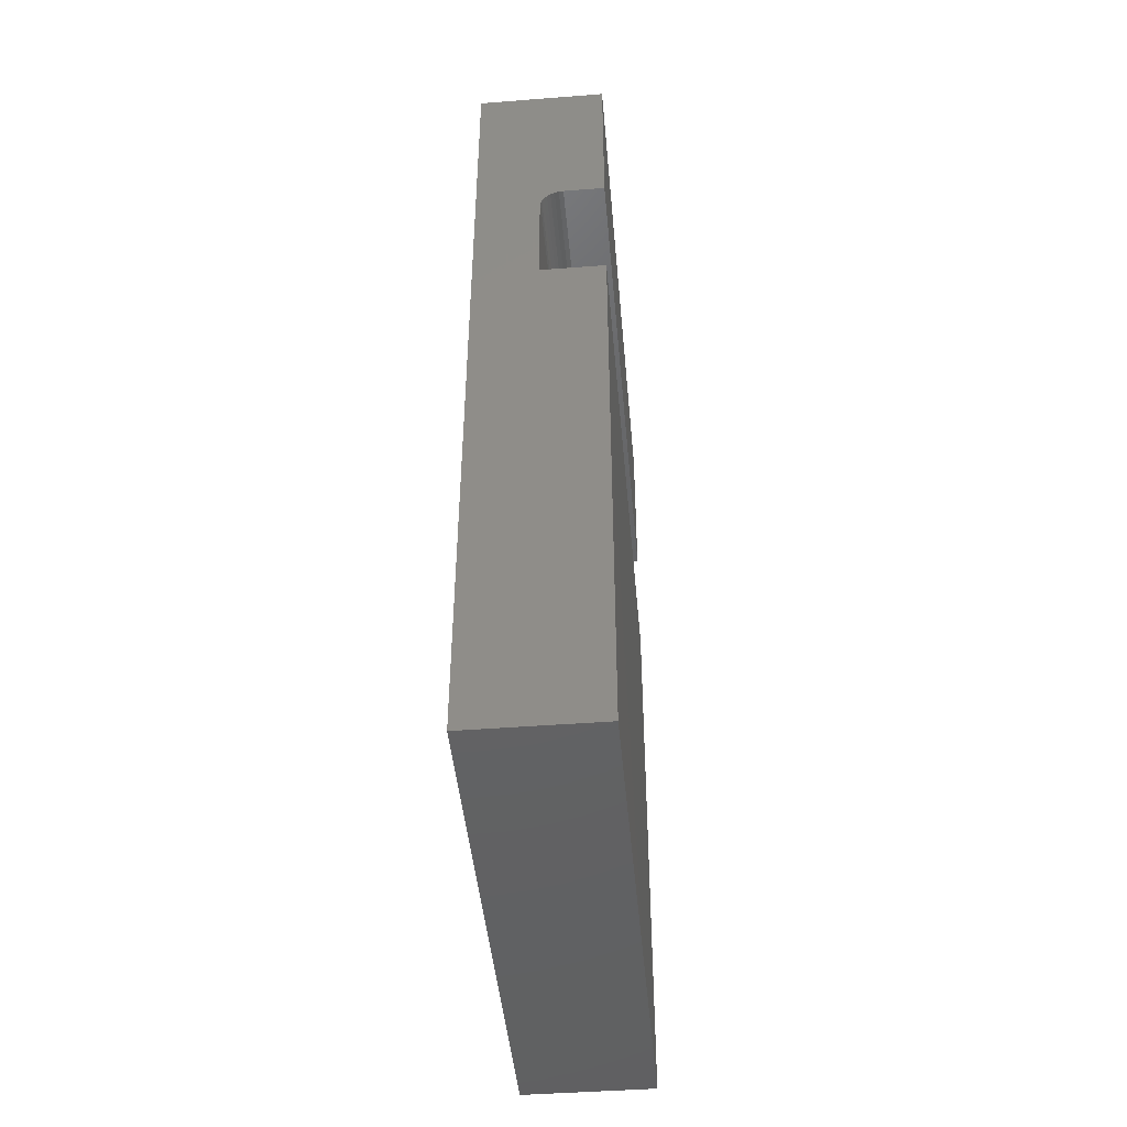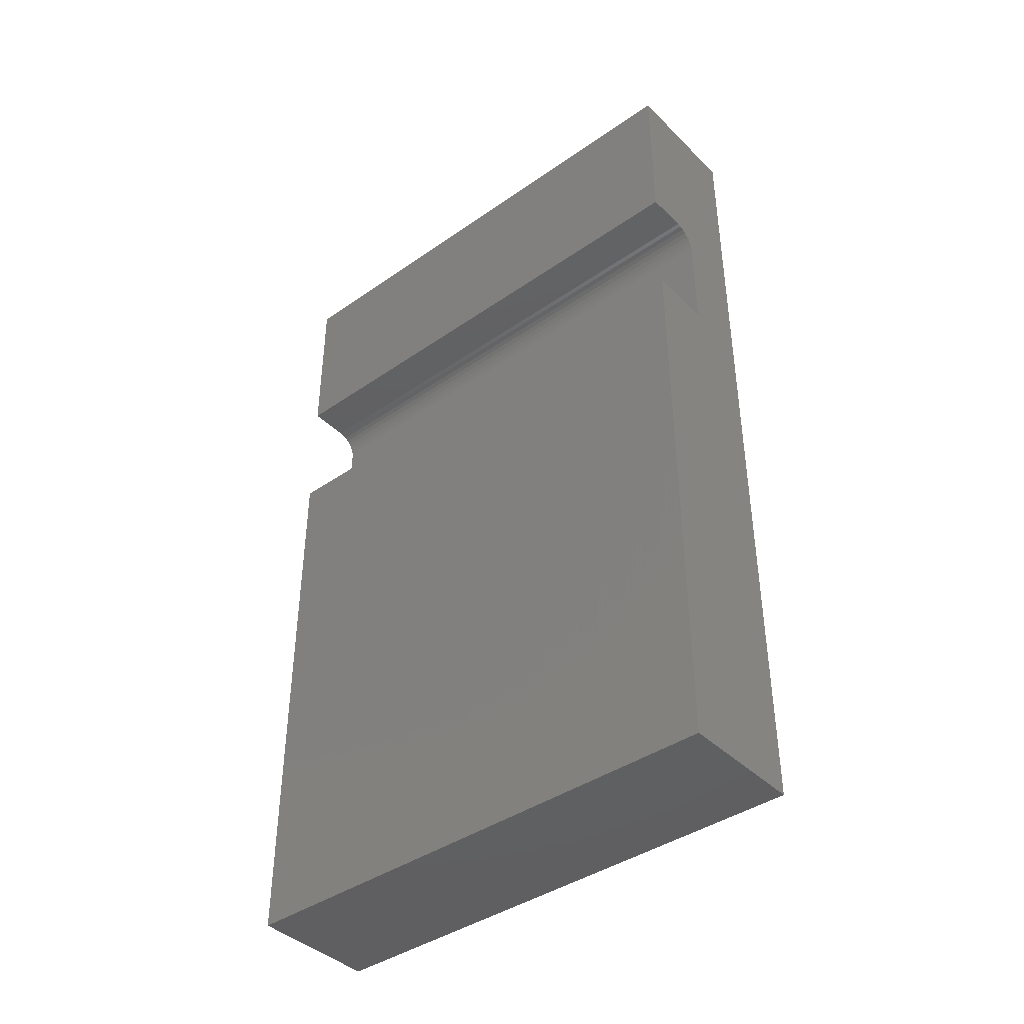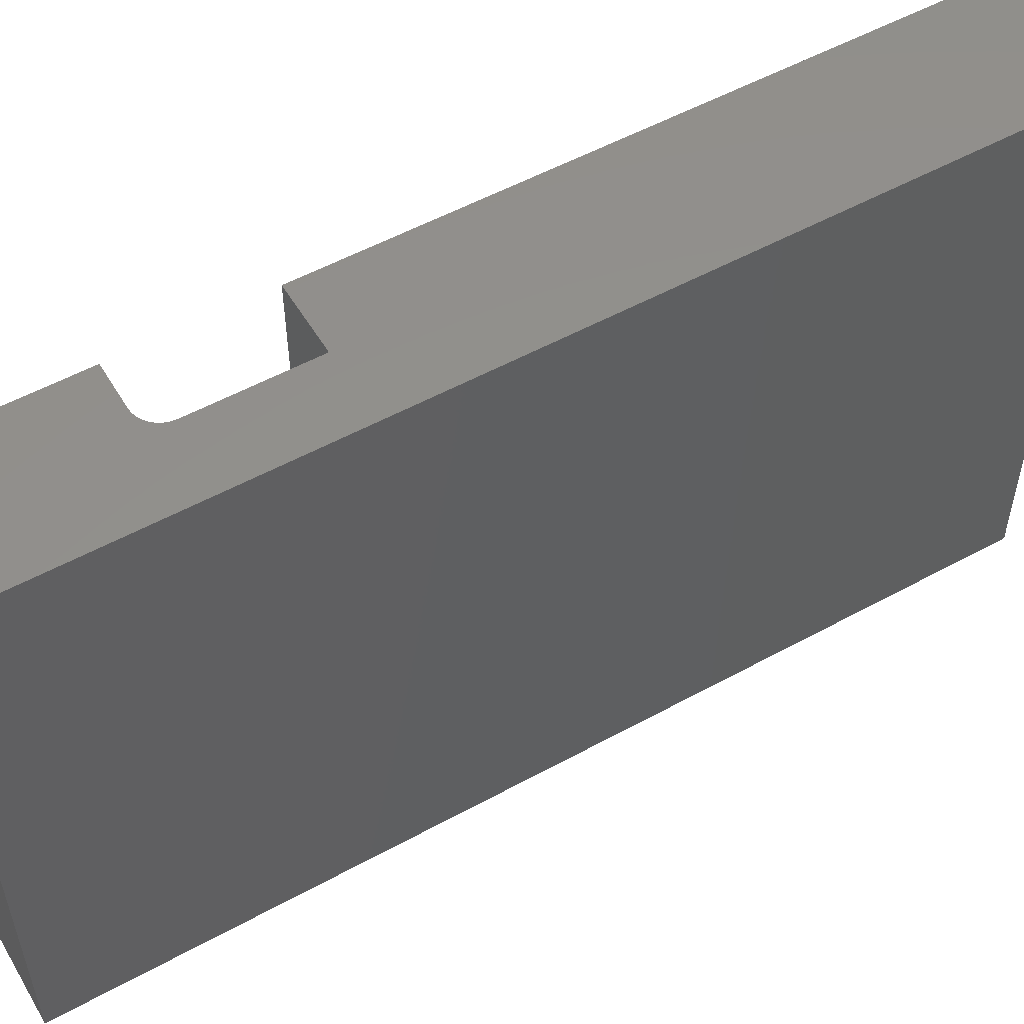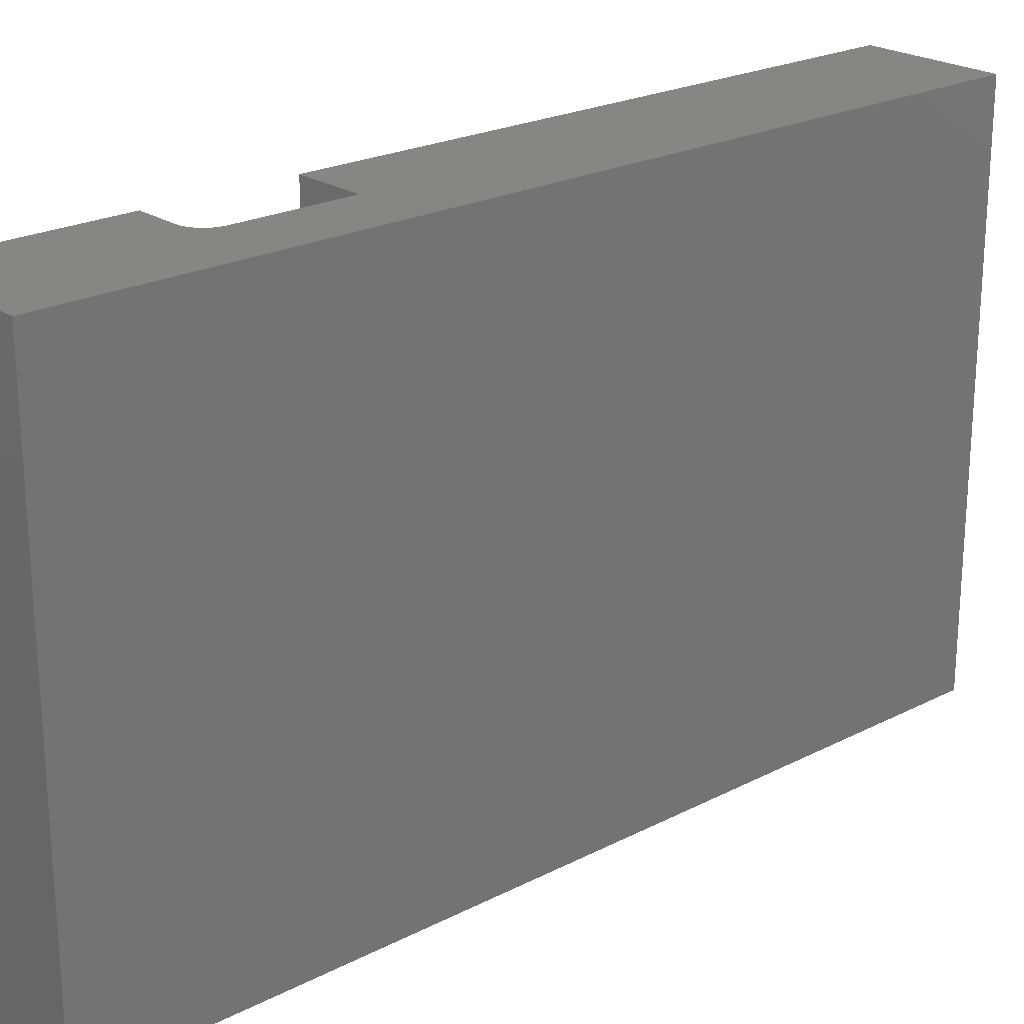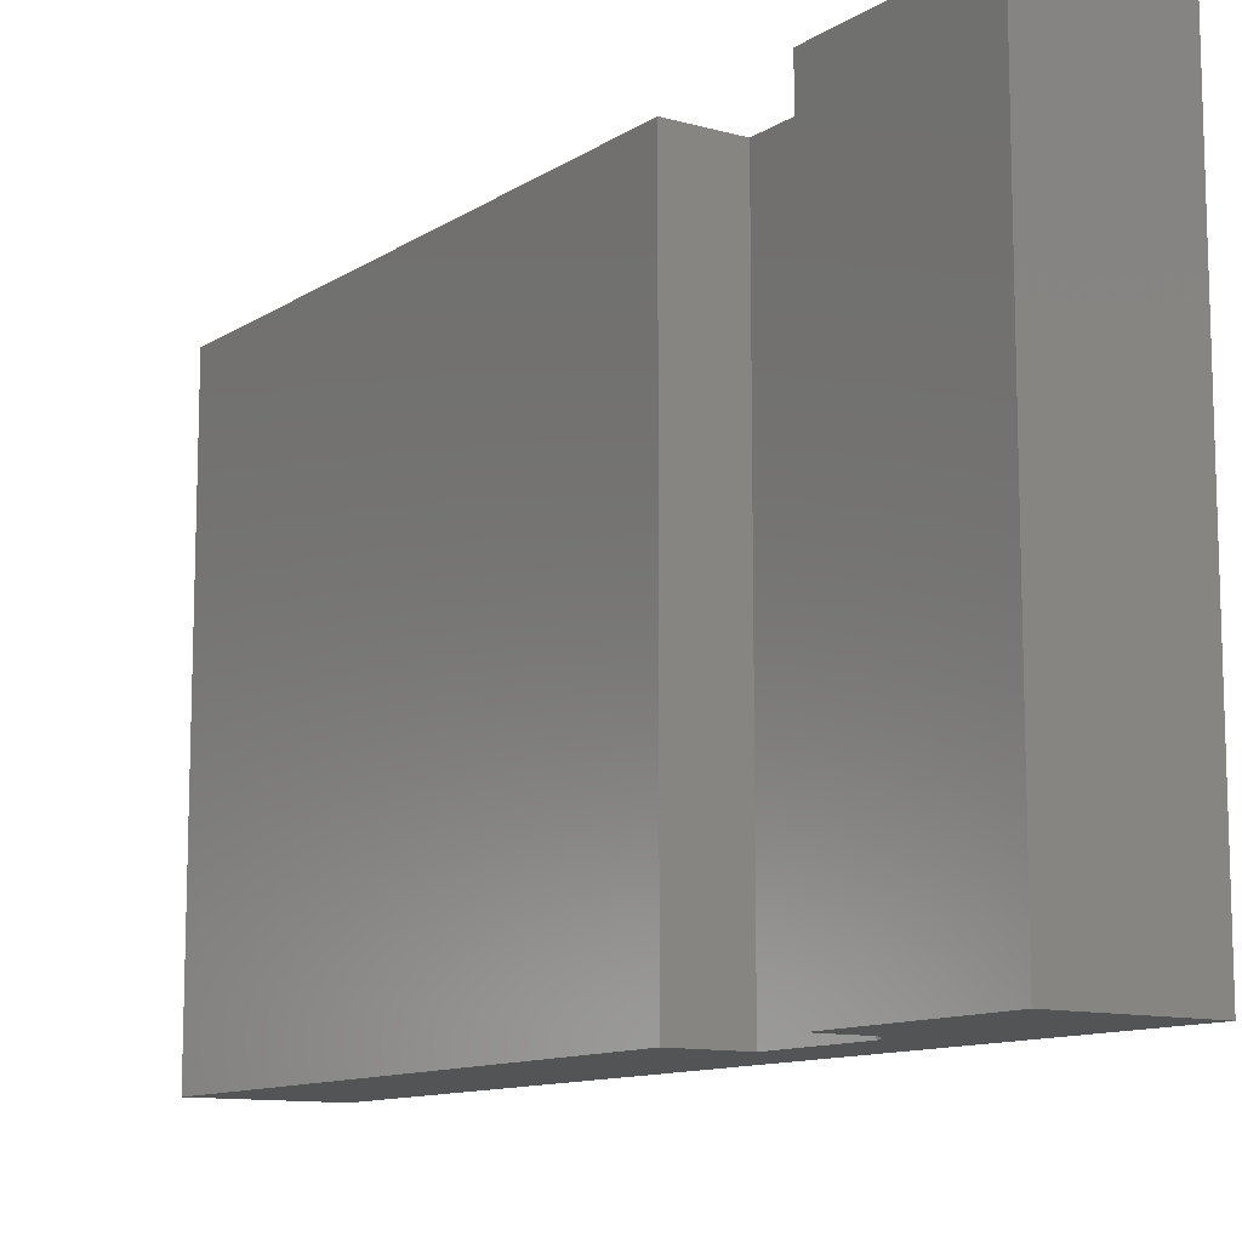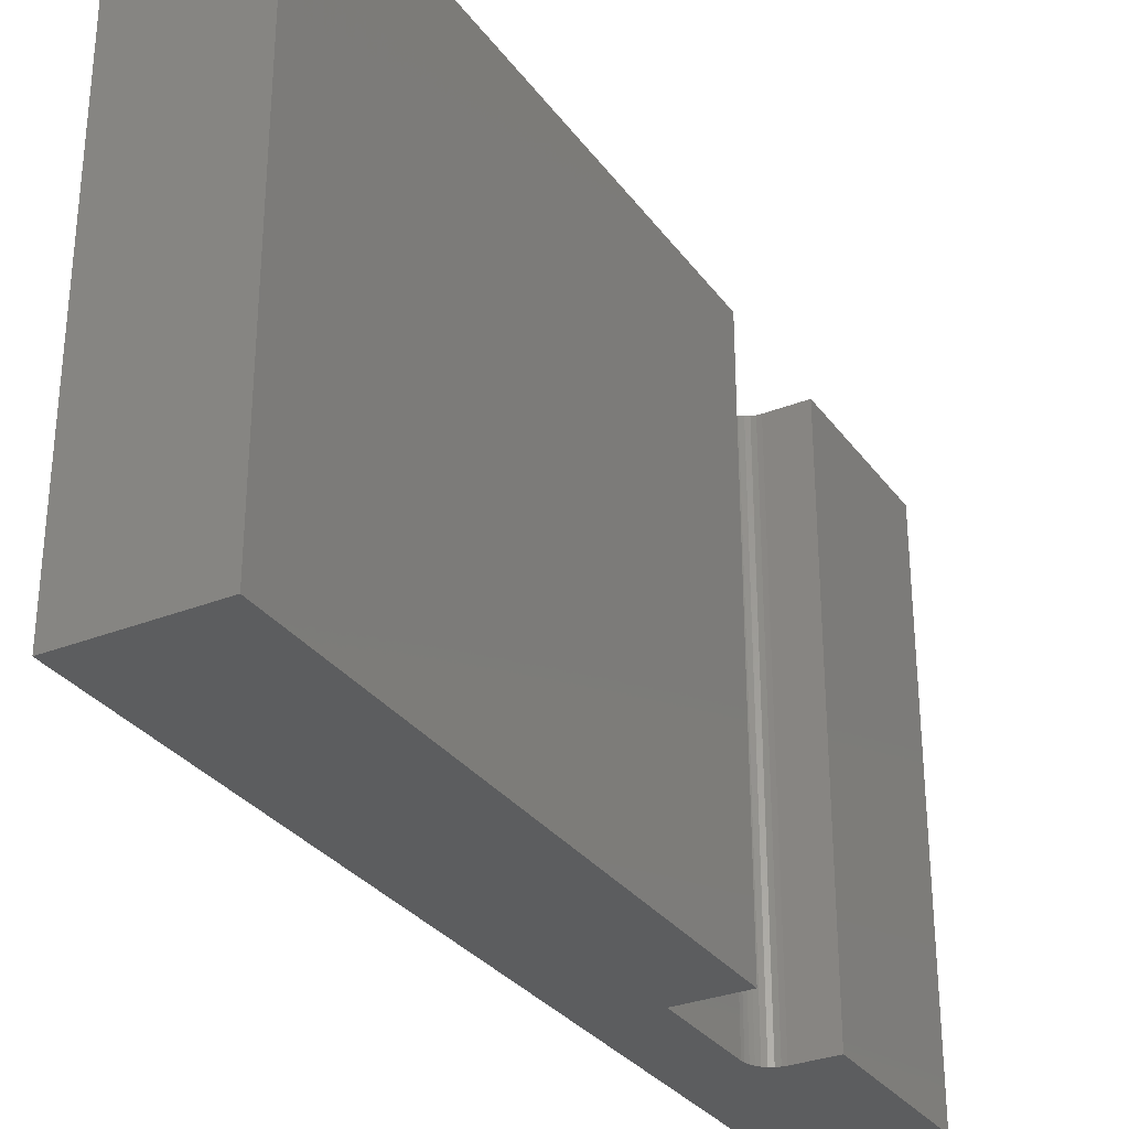
<metadata>
{"format":"stl","ext":"stl","renderer":"f3d","projection":"perspective","resolution":1024,"background":"white","views":[{"elev":-45.3,"azim":-174.9,"up":"+Z"},{"elev":-40.9,"azim":-49.7,"up":"+Z"},{"elev":53.8,"azim":59.7,"up":"+Y"},{"elev":22.7,"azim":48.6,"up":"+Y"},{"elev":-11.3,"azim":-33.8,"up":"+Y"},{"elev":-30.8,"azim":-150.4,"up":"+Y"}]}
</metadata>
<code>
# stl→obj: 32 verts, 60 faces
v -0.1756 2.755e-17 0.6172
v -0.1756 2.362e-17 0.5465
v -0.1756 -0.3516 0.6172
v -0.1756 -0.3516 0.5465
v -0.2188 2.602e-17 0.6328
v -0.1912 2.755e-17 0.6328
v -0.2188 -0.3516 0.6328
v -0.1912 -0.3516 0.6328
v -0.1324 3.732e-17 0.75
v -0.1324 4.793e-18 0.1641
v -0.1759 2.77e-17 0.6202
v -0.1768 2.782e-17 0.6232
v -0.1782 2.789e-17 0.6259
v -0.1802 2.791e-17 0.6282
v -0.1825 2.789e-17 0.6302
v -0.1852 2.782e-17 0.6316
v -0.1882 2.77e-17 0.6325
v -0.2188 3.253e-17 0.75
v -0.2188 2.123e-17 0.5465
v -0.2188 0 0.1641
v -0.1324 -0.3516 0.75
v -0.2188 -0.3516 0.75
v -0.1882 -0.3516 0.6325
v -0.1852 -0.3516 0.6316
v -0.1825 -0.3516 0.6302
v -0.1802 -0.3516 0.6282
v -0.1782 -0.3516 0.6259
v -0.1768 -0.3516 0.6232
v -0.1759 -0.3516 0.6202
v -0.1324 -0.3516 0.1641
v -0.2188 -0.3516 0.5465
v -0.2188 -0.3516 0.1641
f 1 2 3
f 3 2 4
f 5 6 7
f 7 6 8
f 9 10 2
f 9 2 1
f 9 1 11
f 9 11 12
f 9 12 13
f 9 13 14
f 9 14 15
f 9 15 16
f 9 16 17
f 9 17 6
f 9 6 5
f 9 5 18
f 19 2 20
f 20 2 10
f 21 22 7
f 21 7 8
f 21 8 23
f 21 23 24
f 21 24 25
f 21 25 26
f 21 26 27
f 21 27 28
f 21 28 29
f 21 29 3
f 21 3 4
f 21 4 30
f 31 32 4
f 4 32 30
f 14 25 15
f 15 25 24
f 15 24 16
f 16 24 23
f 16 23 17
f 17 23 8
f 17 8 6
f 25 14 26
f 26 14 13
f 26 13 27
f 27 13 12
f 27 12 28
f 28 12 11
f 28 11 29
f 29 11 1
f 29 1 3
f 31 19 32
f 32 19 20
f 2 19 4
f 4 19 31
f 22 18 7
f 7 18 5
f 9 18 21
f 21 18 22
f 30 10 21
f 21 10 9
f 20 10 32
f 32 10 30

</code>
